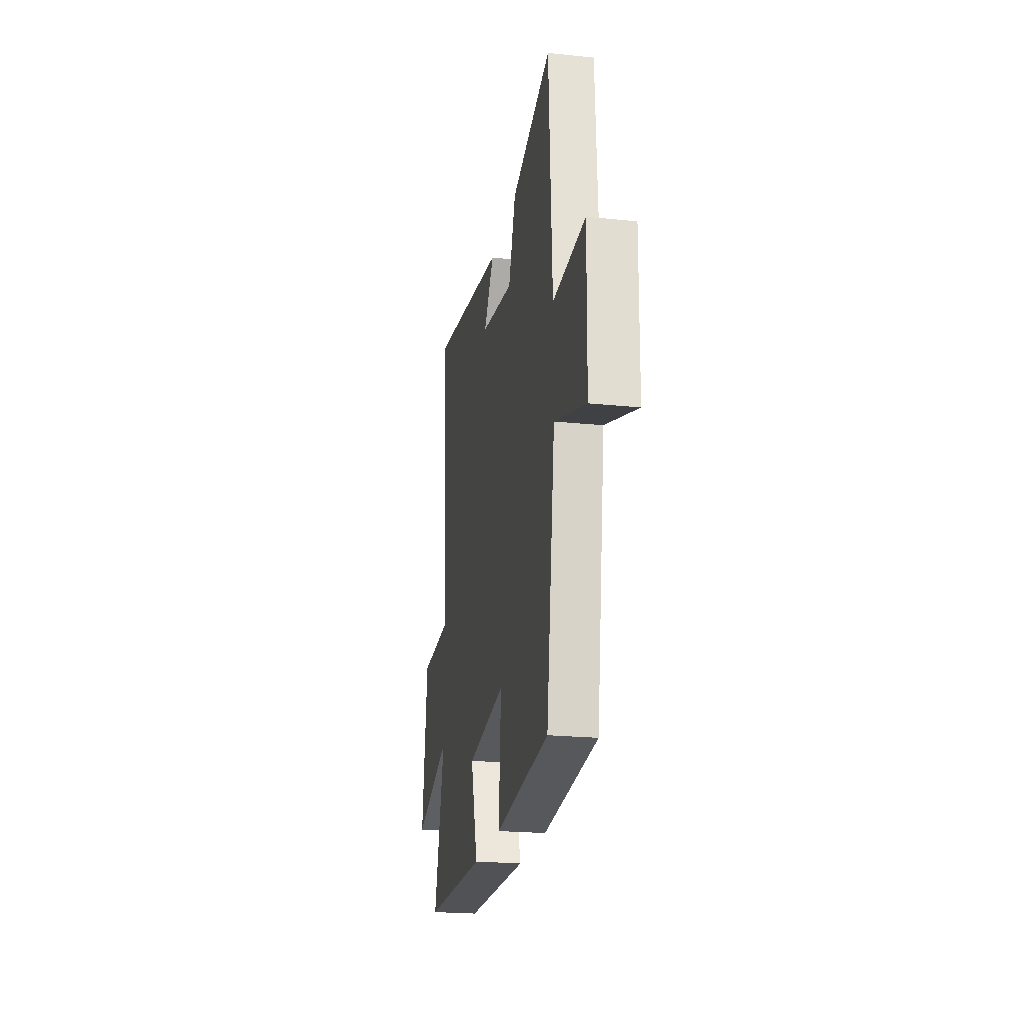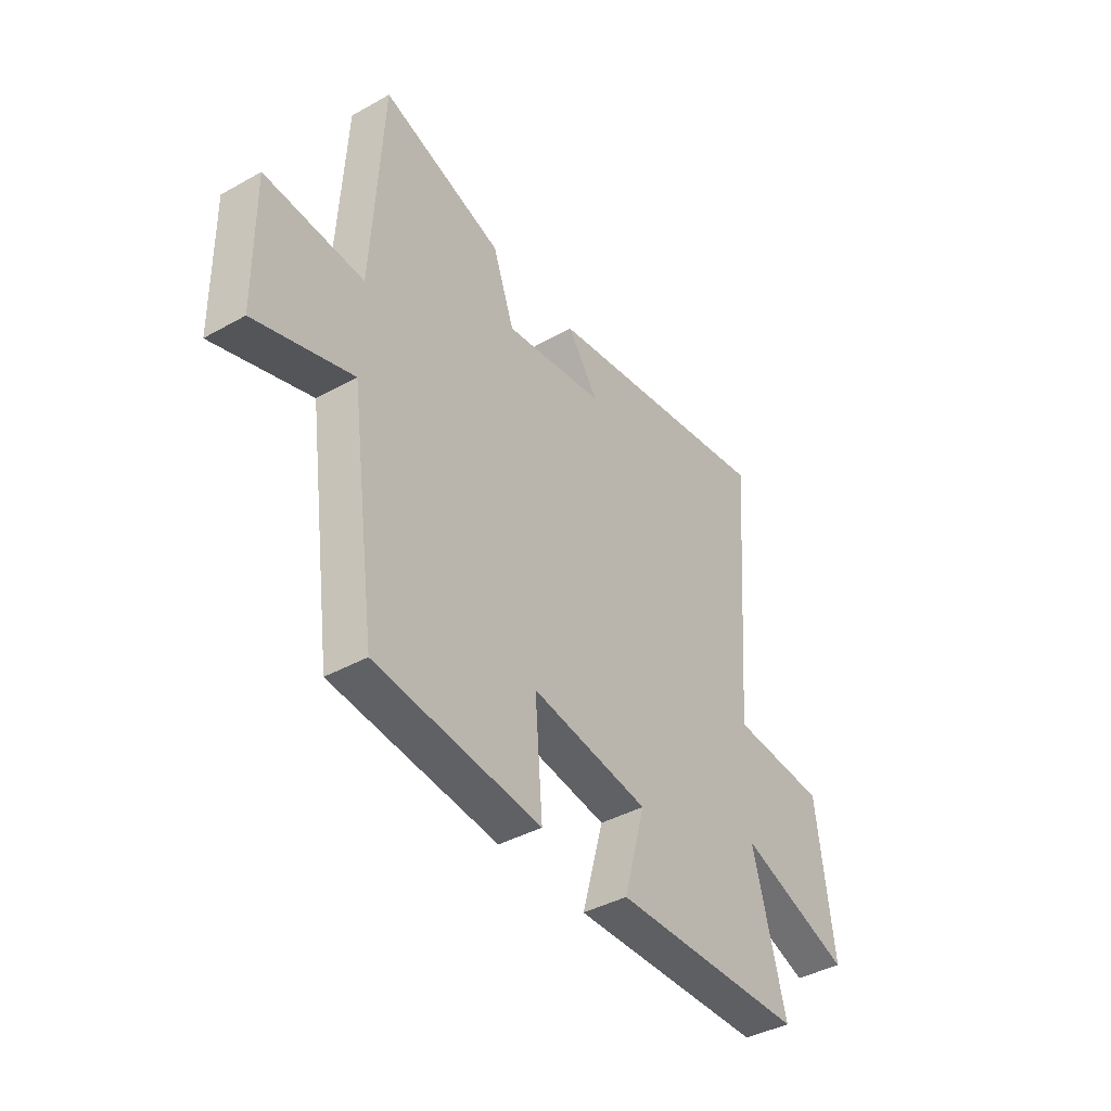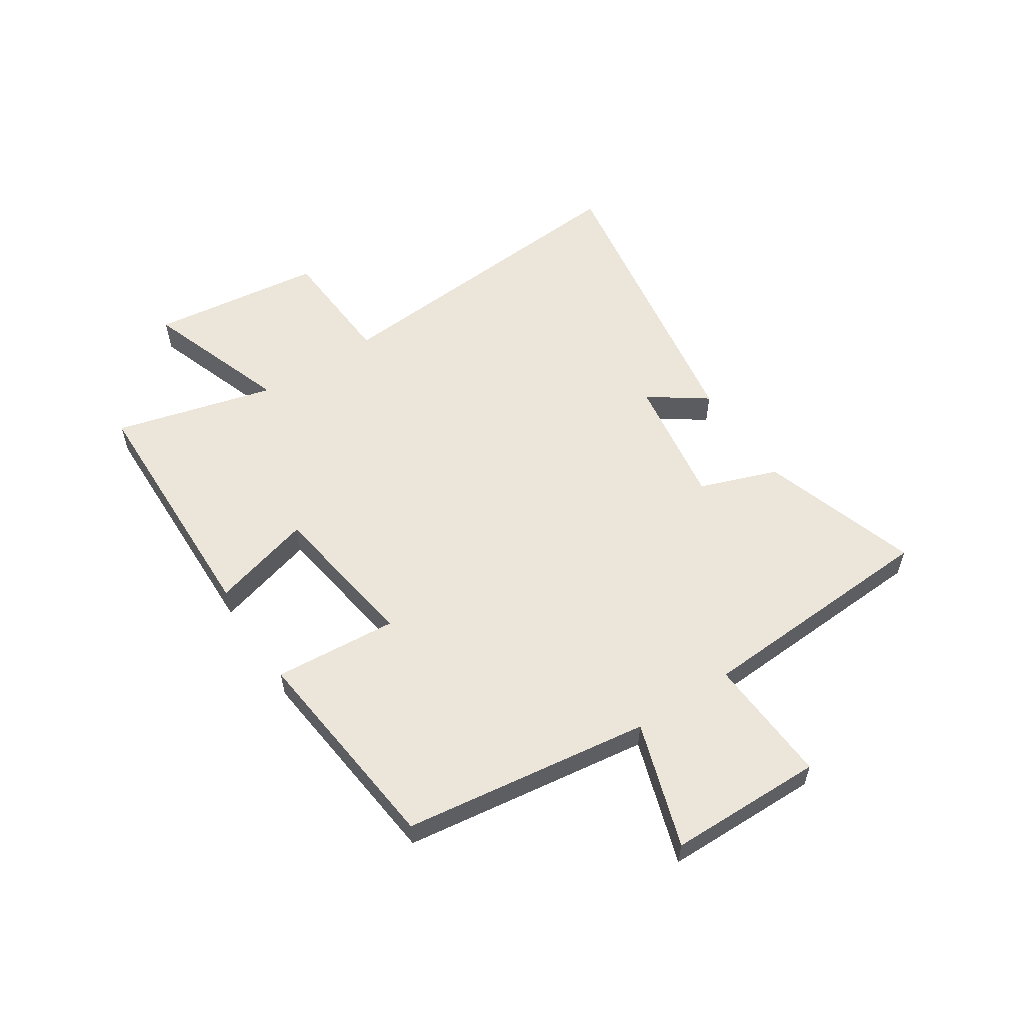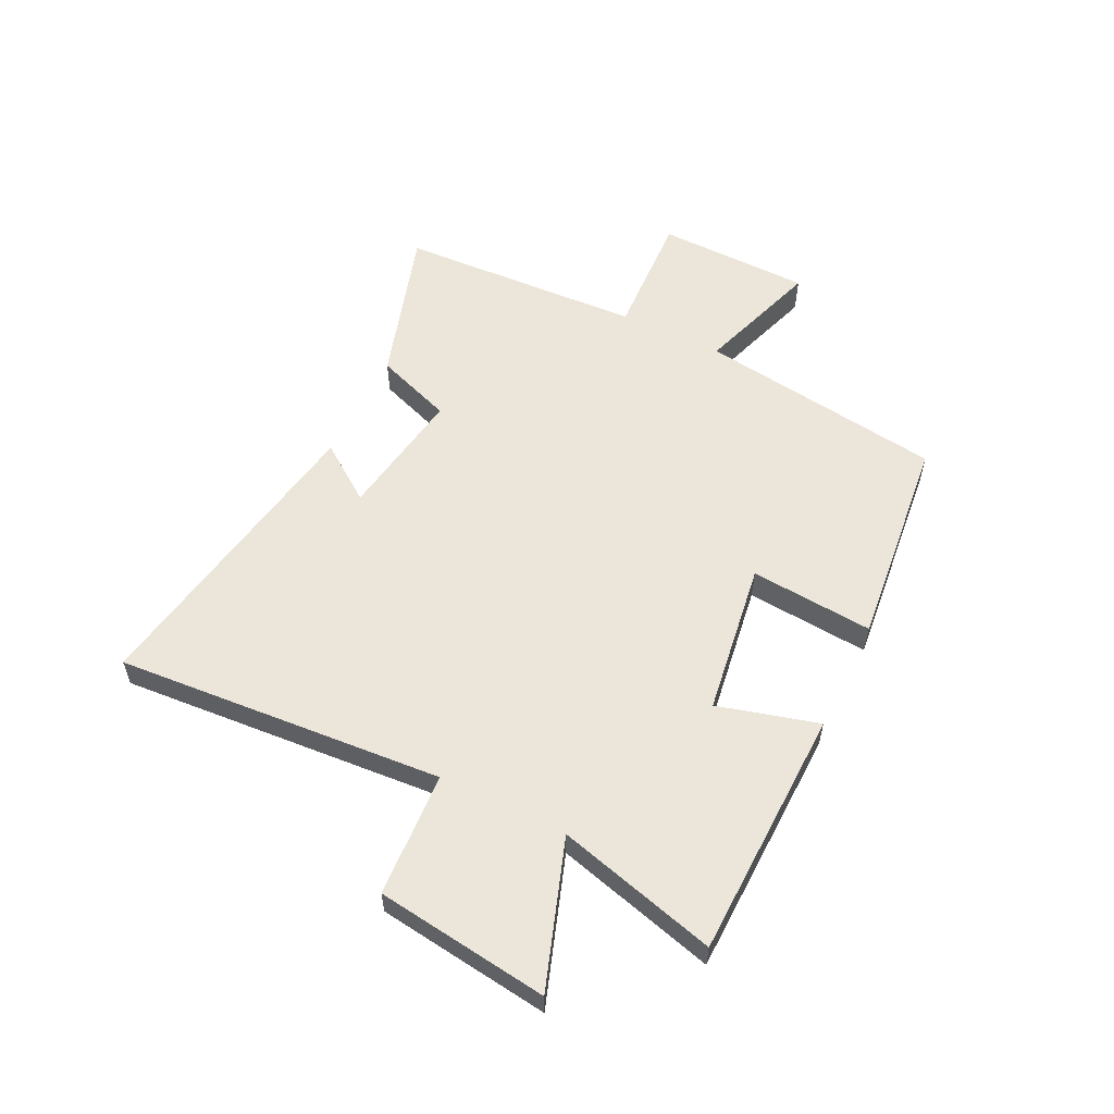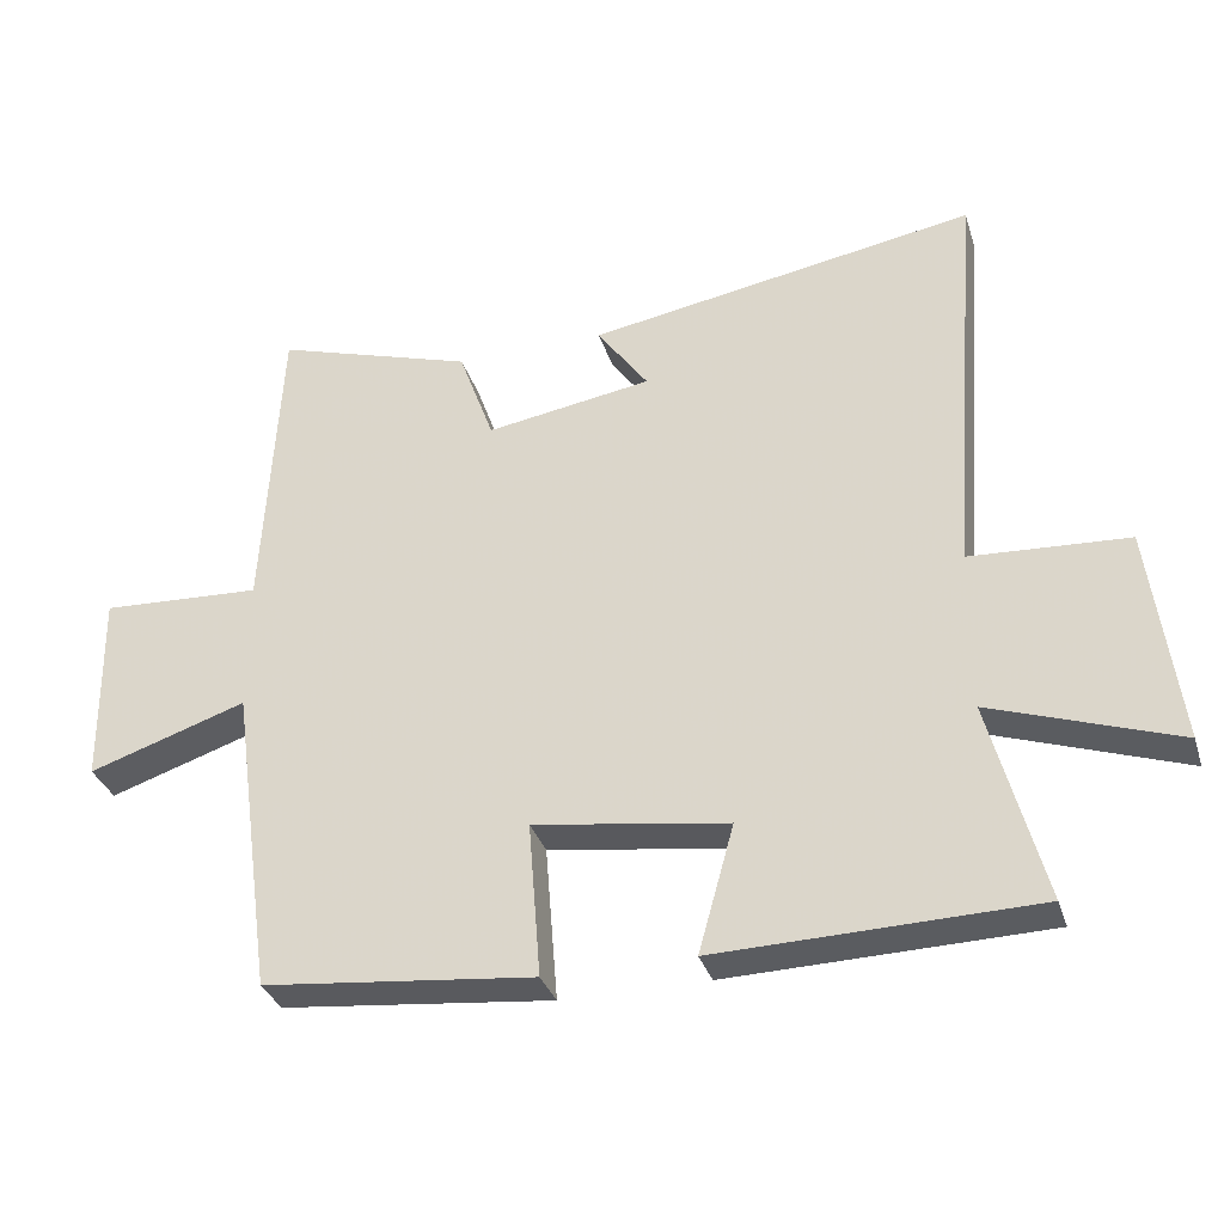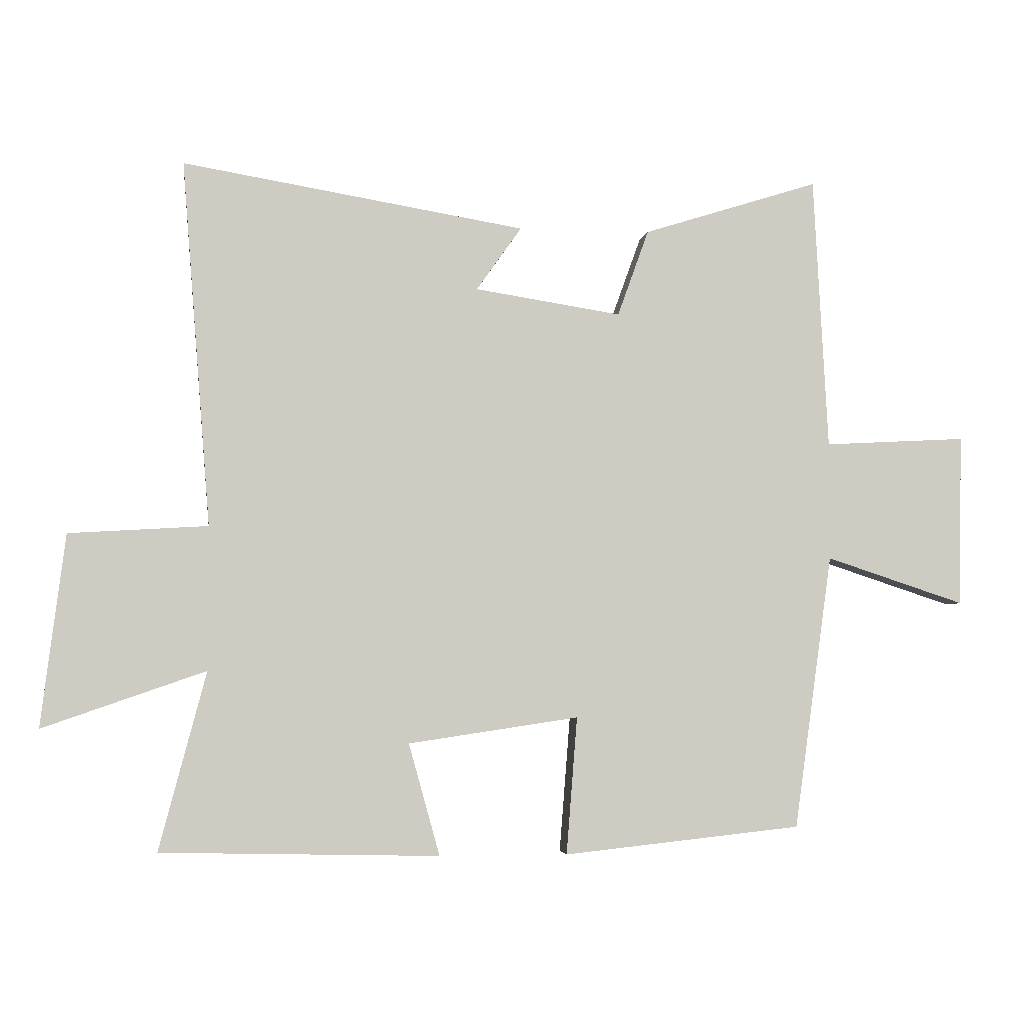
<metadata>
{"format":"obj","ext":"obj","renderer":"f3d","projection":"perspective","resolution":1024,"background":"white","views":[{"elev":-22.0,"azim":-100.3,"up":"+Z"},{"elev":-40.7,"azim":-55.7,"up":"+Z"},{"elev":56.4,"azim":-123.4,"up":"+Y"},{"elev":56.8,"azim":116.3,"up":"+Y"},{"elev":-33.5,"azim":16.7,"up":"+Z"},{"elev":-4.0,"azim":172.2,"up":"+Z"}]}
</metadata>
<code>
v 0.545 0.07 0.59
v 0.5 0.07 0.016
v 0.718 0.07 0.003
v 0.756 0.07 -0.299
v 0.5 0.07 -0.21
v 0.574 0.07 -0.49
v 0.136 0.07 -0.5
v 0.185 0.07 -0.324
v -0.083 0.07 -0.284
v -0.066 0.07 -0.5
v -0.44 0.07 -0.46
v -0.5 0.07 -0.028
v -0.719 0.07 -0.1
v -0.723 0.07 0.17
v -0.5 0.07 0.158
v -0.477 0.07 0.587
v -0.201 0.07 0.5
v -0.152 0.07 0.364
v 0.078 0.07 0.4
v 0.007 0.07 0.5
v 0.545 0 0.59
v 0.5 0 0.016
v 0.718 0 0.003
v 0.756 0 -0.299
v 0.5 0 -0.21
v 0.574 0 -0.49
v 0.136 0 -0.5
v 0.185 0 -0.324
v -0.083 0 -0.284
v -0.066 0 -0.5
v -0.44 0 -0.46
v -0.5 0 -0.028
v -0.719 0 -0.1
v -0.723 0 0.17
v -0.5 0 0.158
v -0.477 0 0.587
v -0.201 0 0.5
v -0.152 0 0.364
v 0.078 0 0.4
v 0.007 0 0.5
f 19 20 1 2
f 18 19 2
f 15 16 17 18
f 15 18 2
f 12 13 14 15
f 11 12 15
f 10 11 15
f 9 10 15
f 8 9 15 2
f 5 6 7 8
f 5 8 2 3
f 3 4 5
f 22 21 40 39
f 22 39 38
f 38 37 36 35
f 22 38 35
f 35 34 33 32
f 35 32 31
f 35 31 30
f 35 30 29
f 22 35 29 28
f 28 27 26 25
f 23 22 28 25
f 25 24 23
f 1 21 22 2
f 2 22 23 3
f 3 23 24 4
f 4 24 25 5
f 5 25 26 6
f 6 26 27 7
f 7 27 28 8
f 8 28 29 9
f 9 29 30 10
f 10 30 31 11
f 11 31 32 12
f 12 32 33 13
f 13 33 34 14
f 14 34 35 15
f 15 35 36 16
f 16 36 37 17
f 17 37 38 18
f 18 38 39 19
f 19 39 40 20
f 20 40 21 1

</code>
